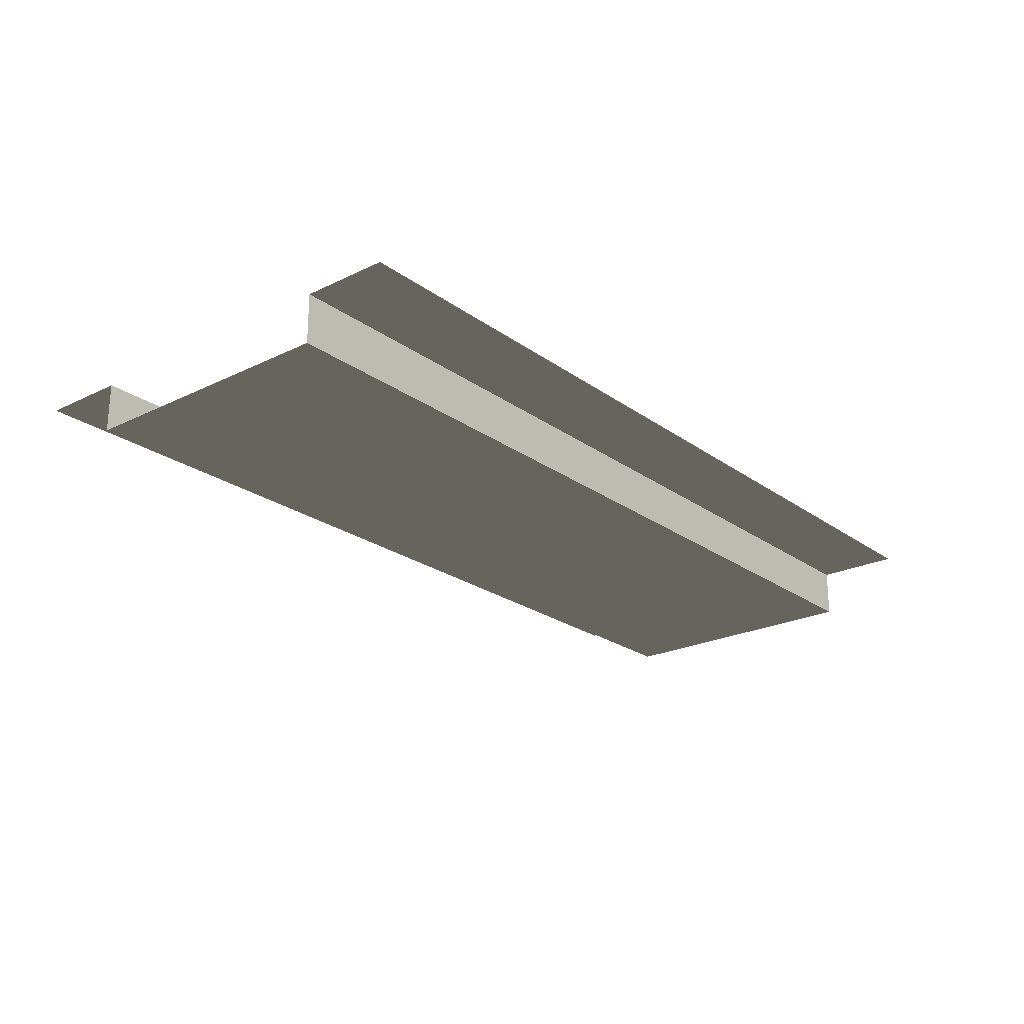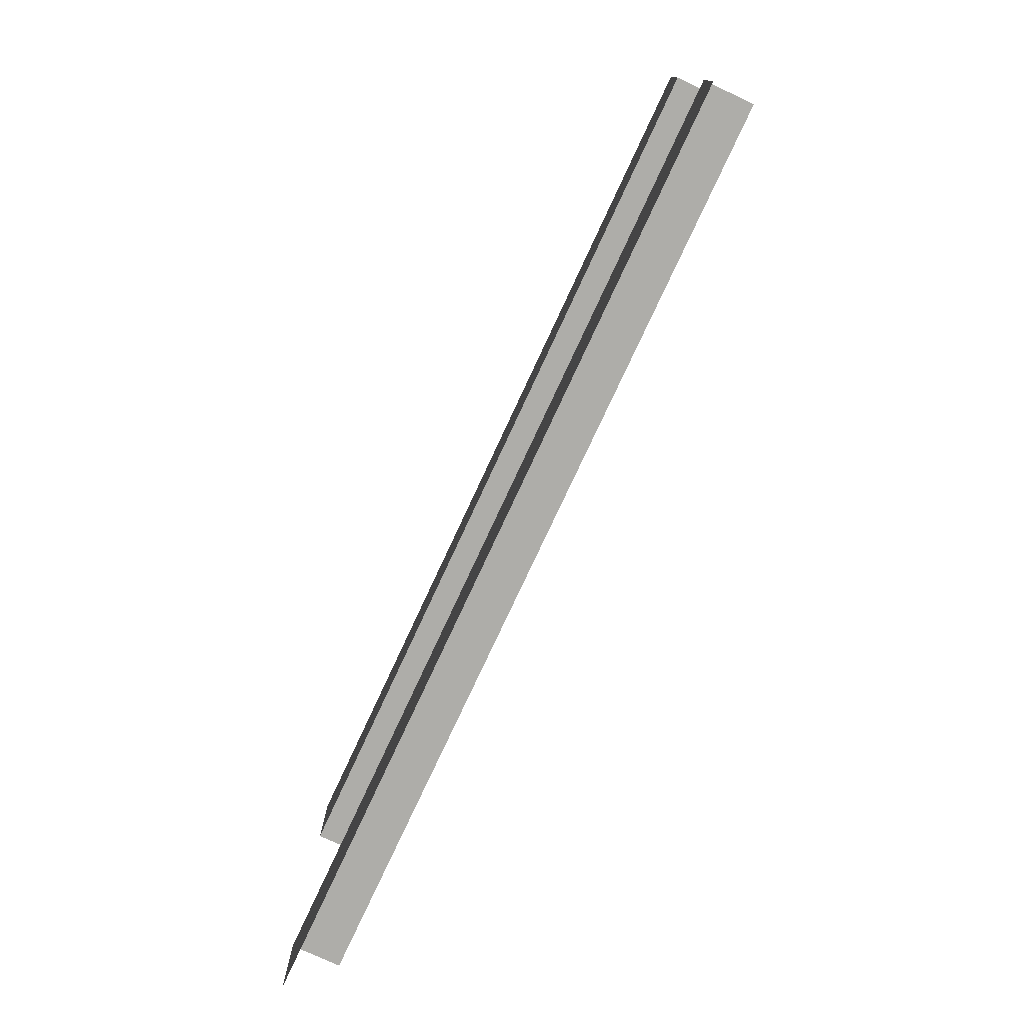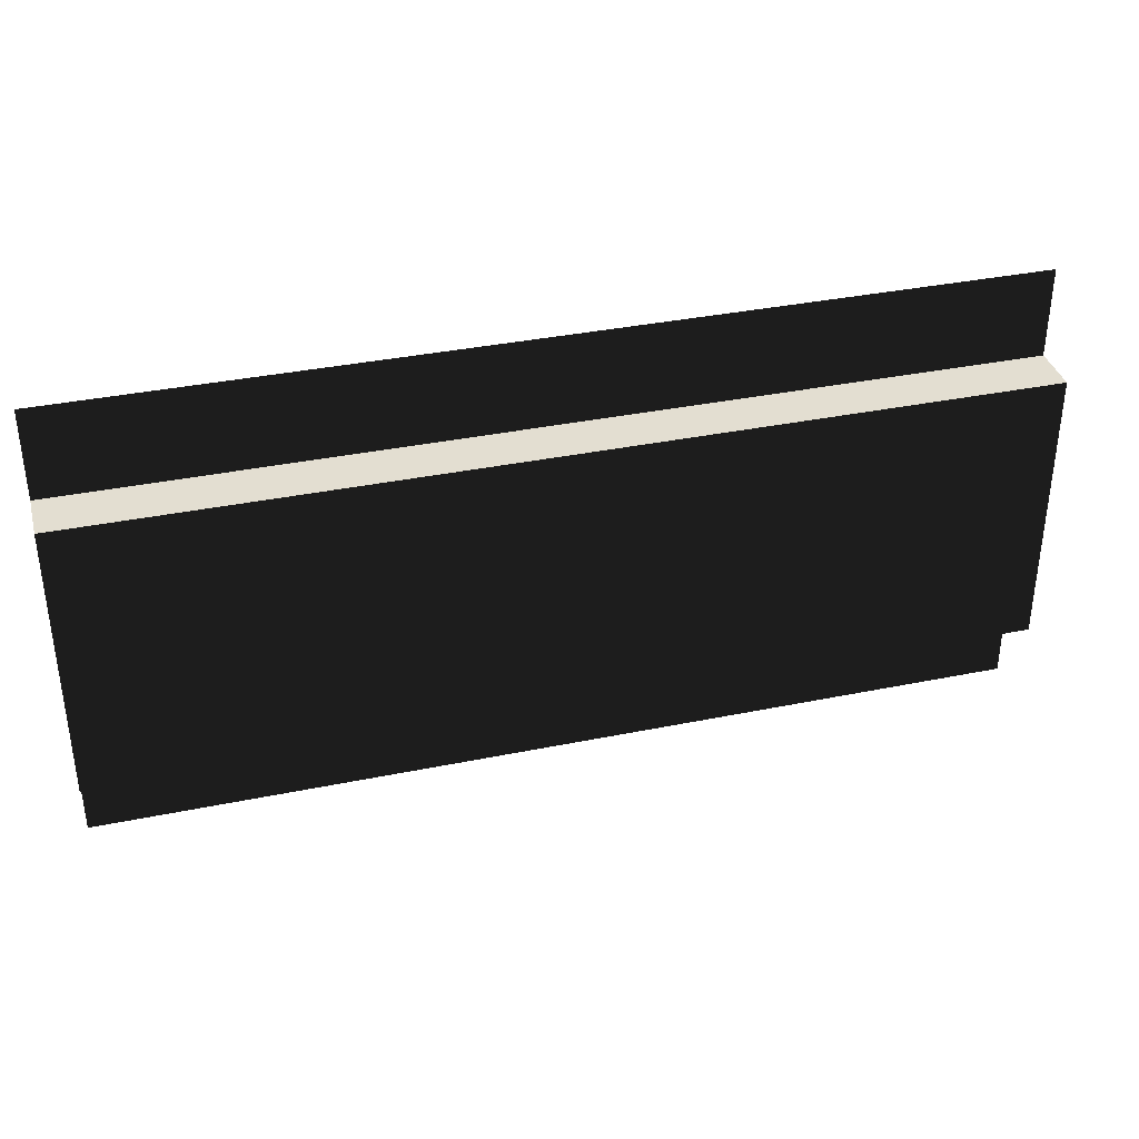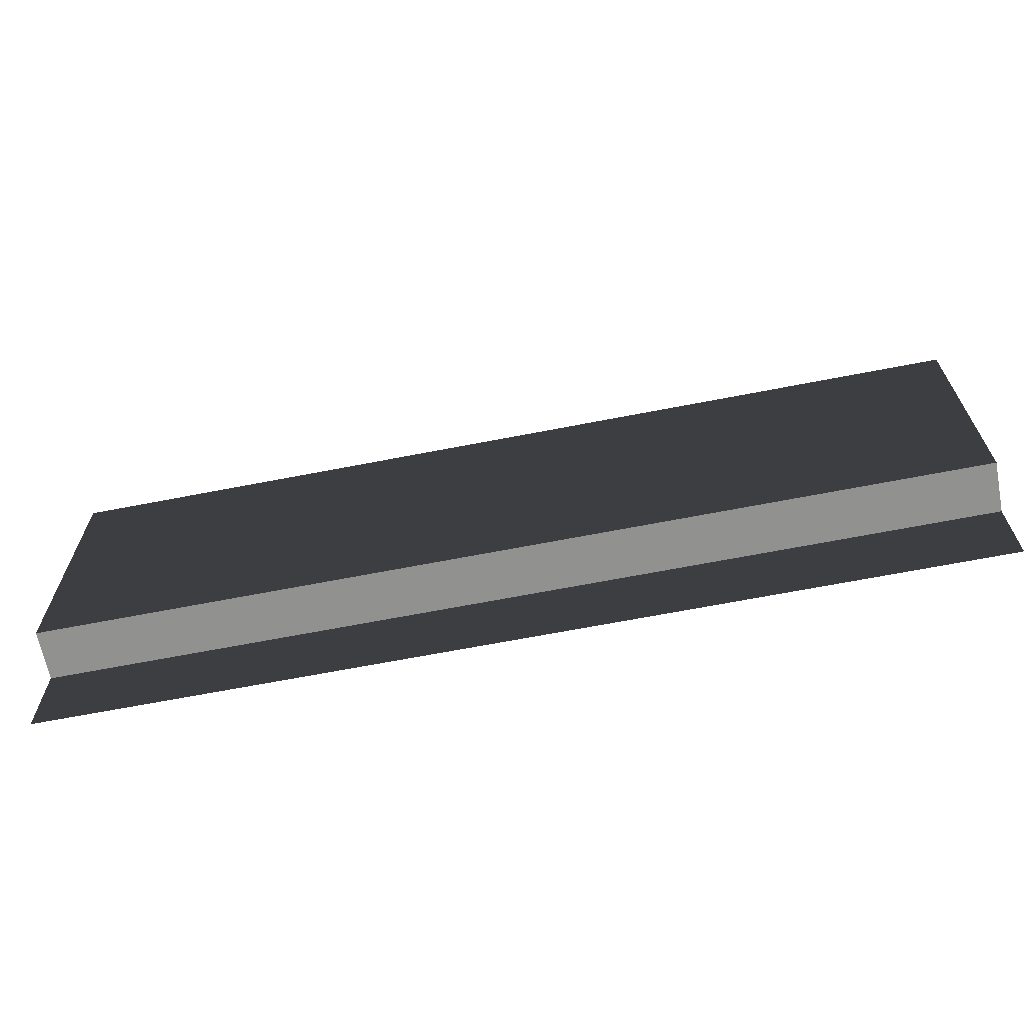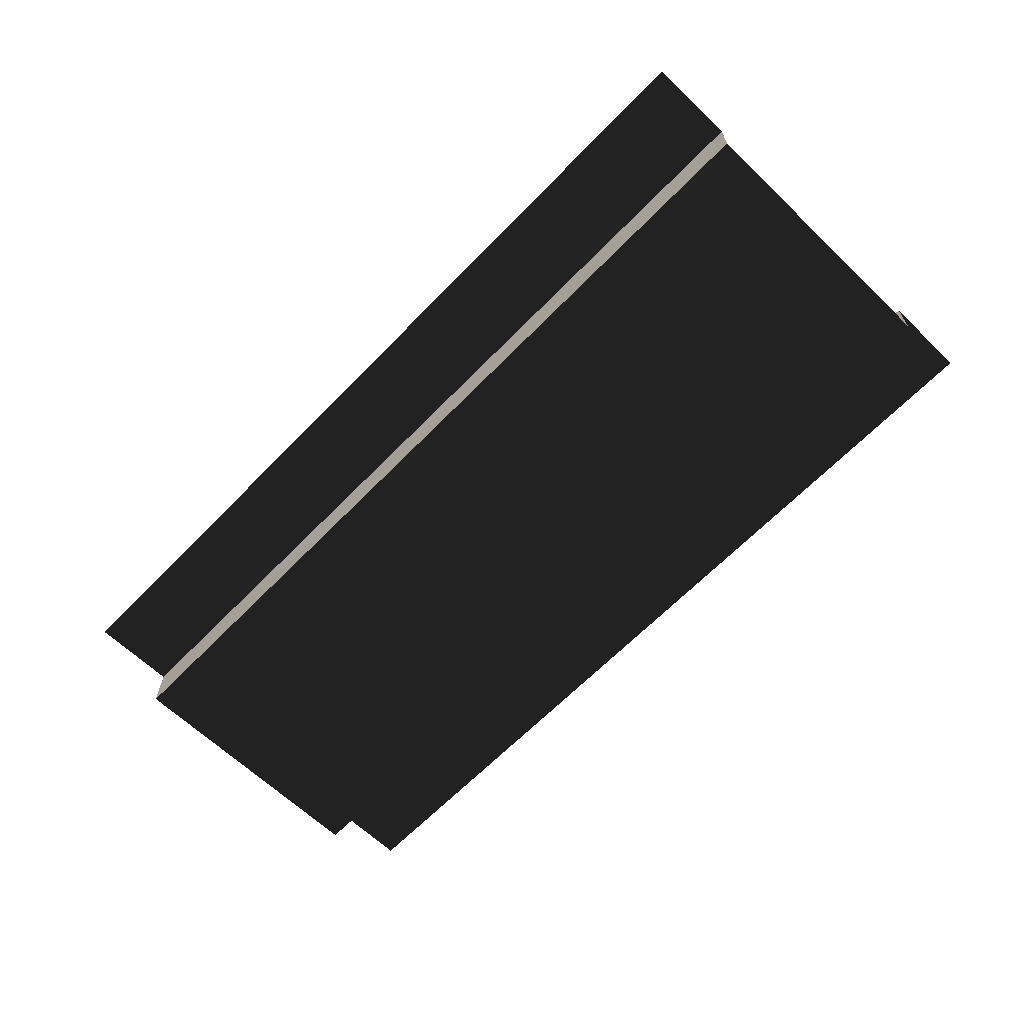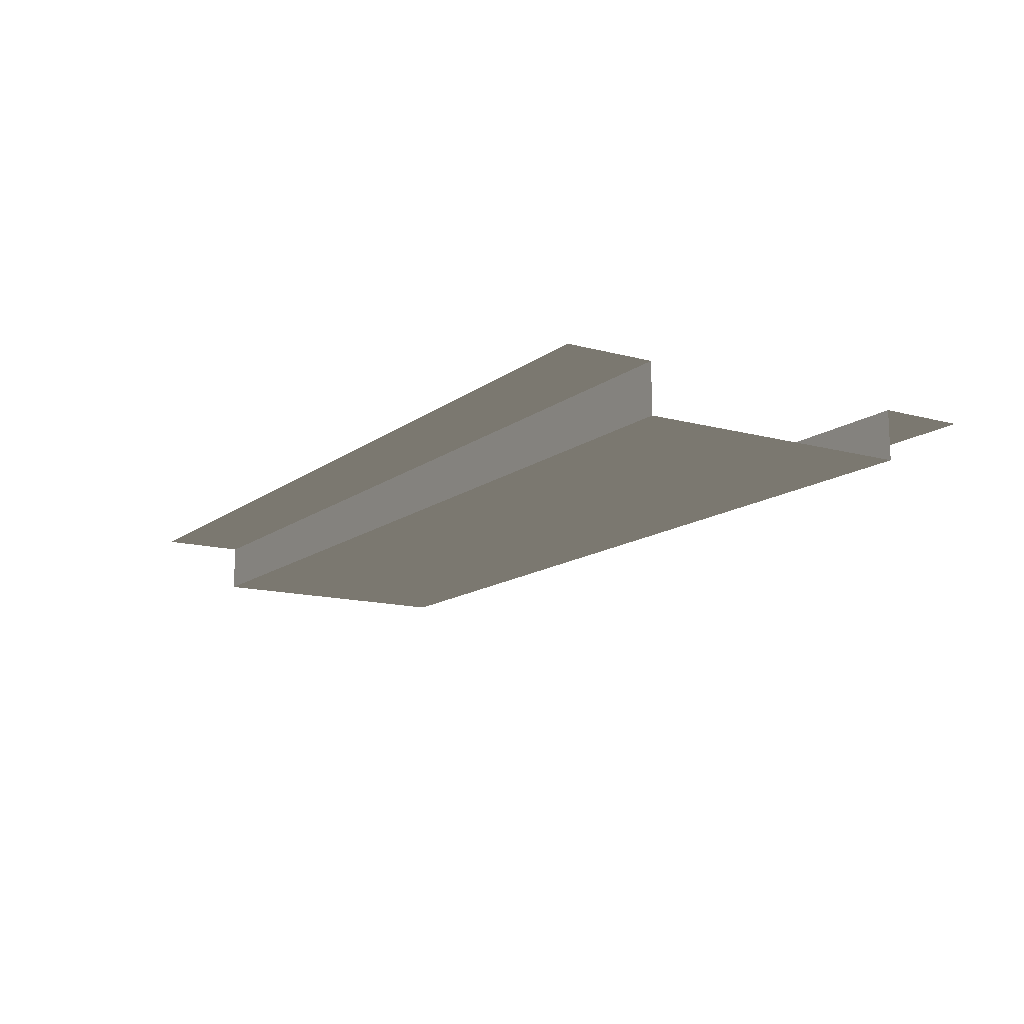
<metadata>
{"format":"obj","ext":"obj","renderer":"f3d","projection":"perspective","resolution":1024,"background":"white","views":[{"elev":-23.1,"azim":-50.4,"up":"+Z"},{"elev":-77.1,"azim":65.1,"up":"+Y"},{"elev":36.1,"azim":165.0,"up":"+Y"},{"elev":-66.0,"azim":-168.9,"up":"+Y"},{"elev":-64.1,"azim":-134.0,"up":"+Z"},{"elev":-13.5,"azim":58.1,"up":"+Z"}]}
</metadata>
<code>
v -3.663e-06 2.5 -1.241e-06
v 5 2.5 -1.631e-05
v 5 2.013 -1.631e-05
v -3.663e-06 2.013 -1.241e-06
v 5 2.013 -1.631e-05
v 5 2.013 -0.272
v -4.206e-06 2.013 -0.272
v -3.663e-06 2.013 -1.241e-06
v 5 0.4779 -1.631e-05
v 5 0 -1.631e-05
v -3.663e-06 0 -1.241e-06
v -3.663e-06 0.4779 -1.241e-06
v 5 0.4779 -0.272
v 5 0.4779 -1.631e-05
v -3.663e-06 0.4779 -1.241e-06
v -4.206e-06 0.4779 -0.272
v 5 2.013 -0.272
v 5 0.4779 -0.272
v -4.206e-06 0.4779 -0.272
v -4.206e-06 2.013 -0.272
g SD_Env_Wall_Half_13_3040_174
f 1 3 2
f 1 4 3
f 5 7 6
f 5 8 7
f 9 11 10
f 9 12 11
f 13 15 14
f 13 16 15
f 17 19 18
f 17 20 19

</code>
